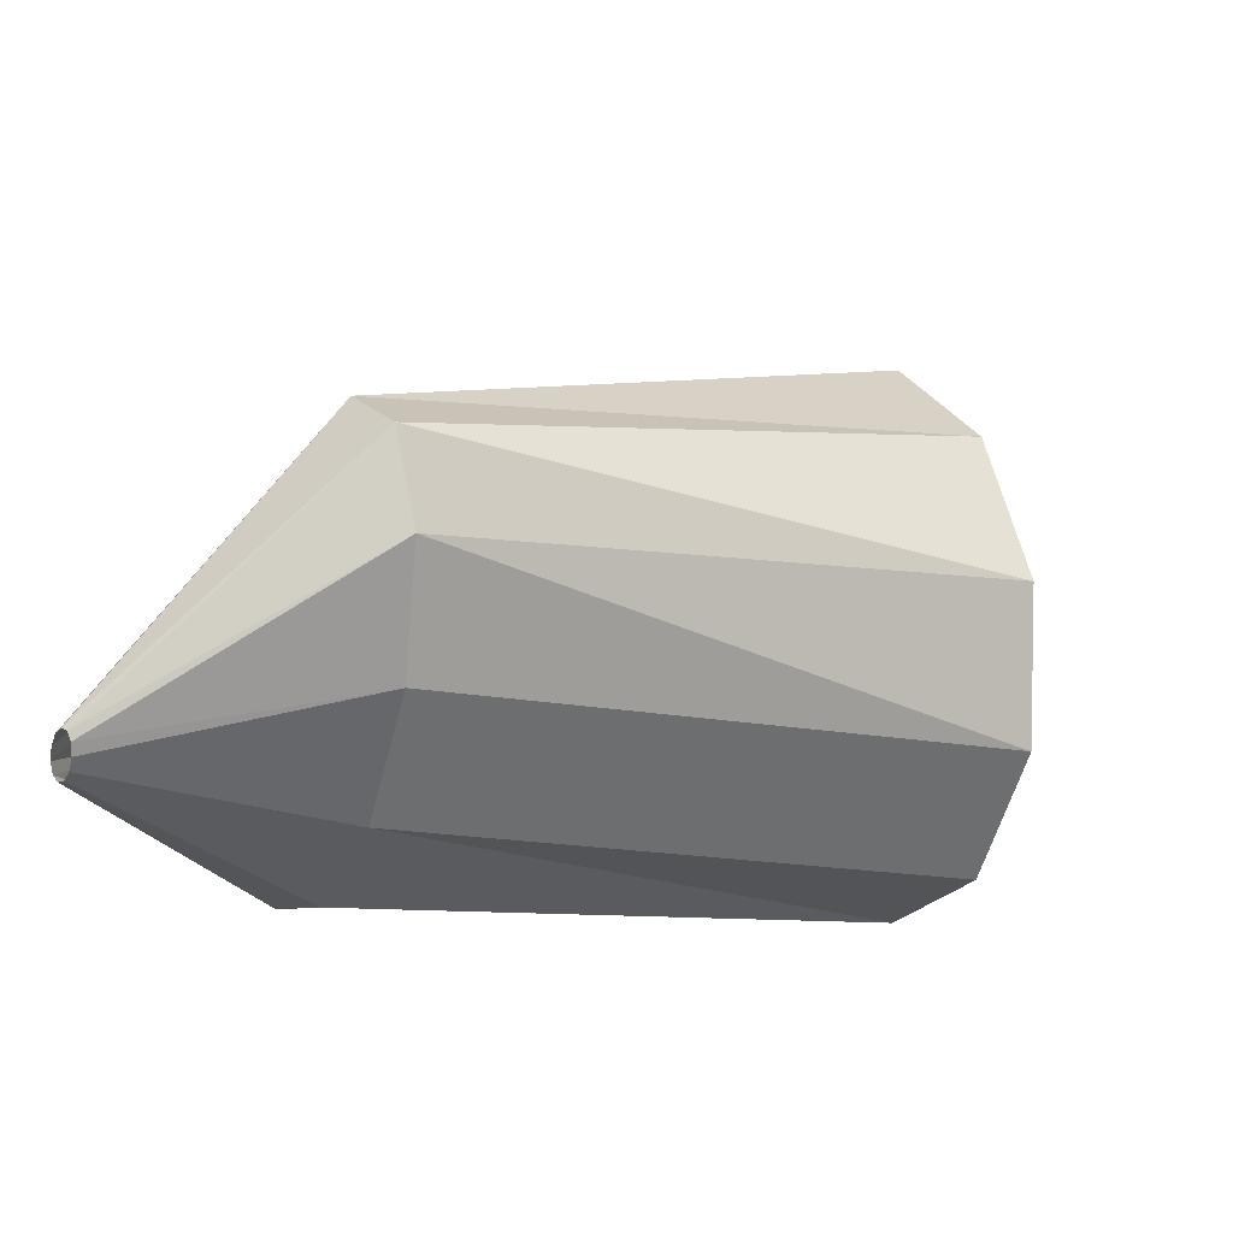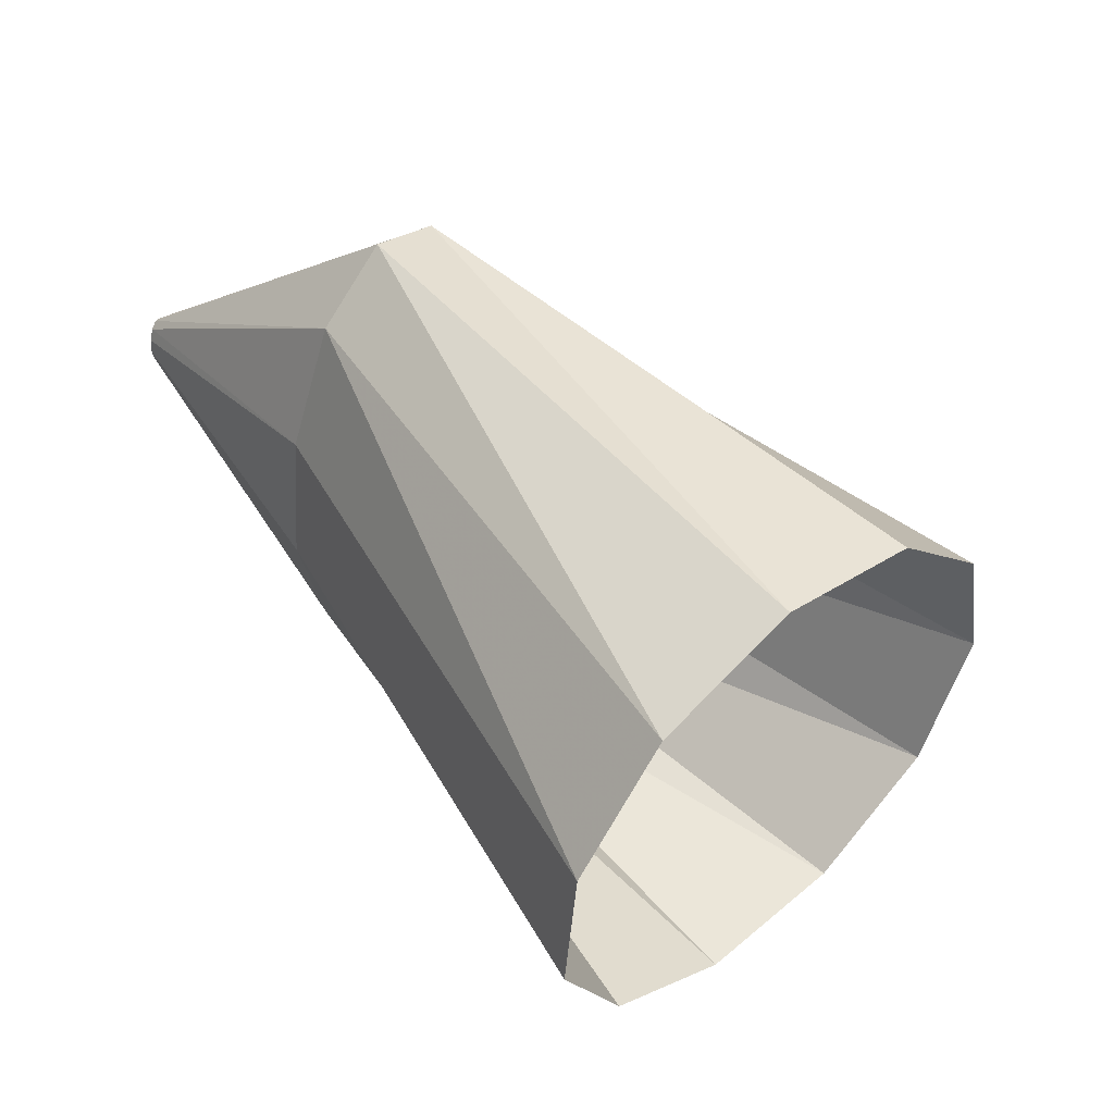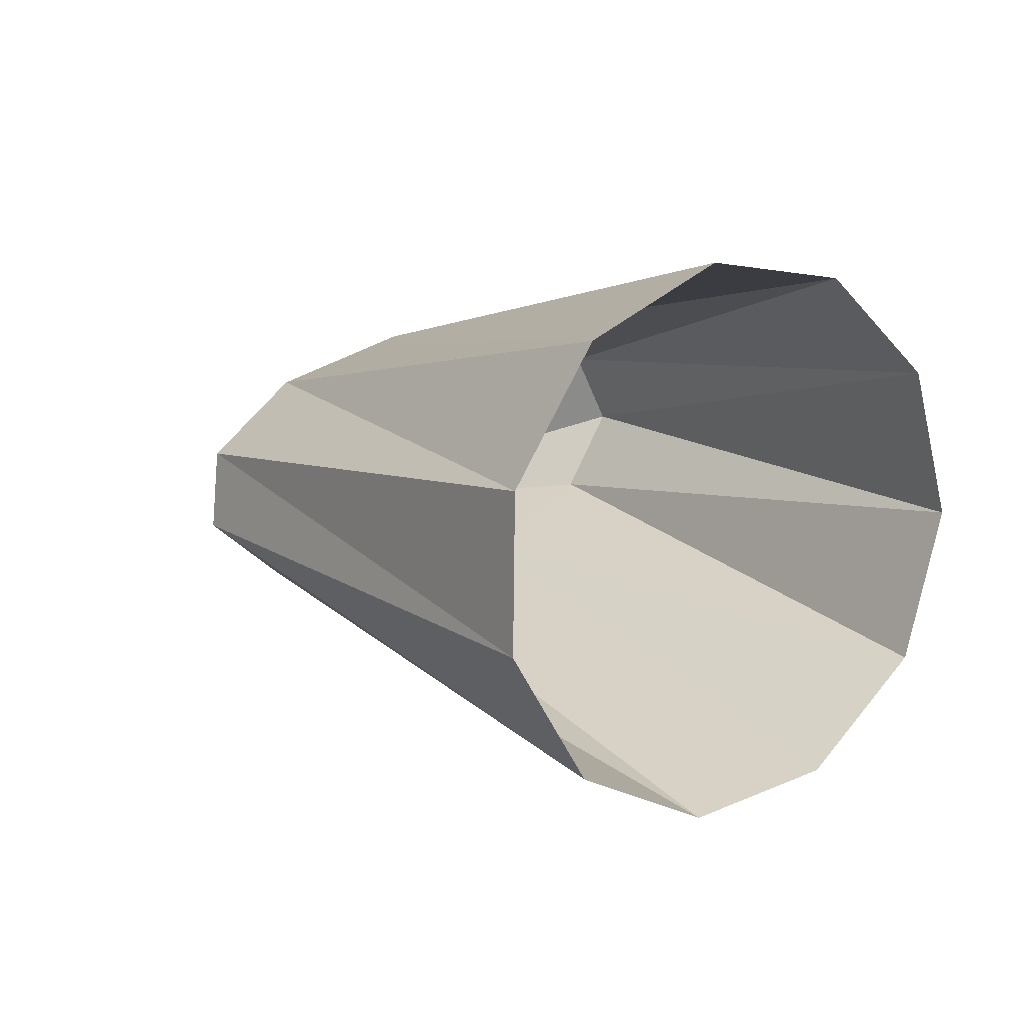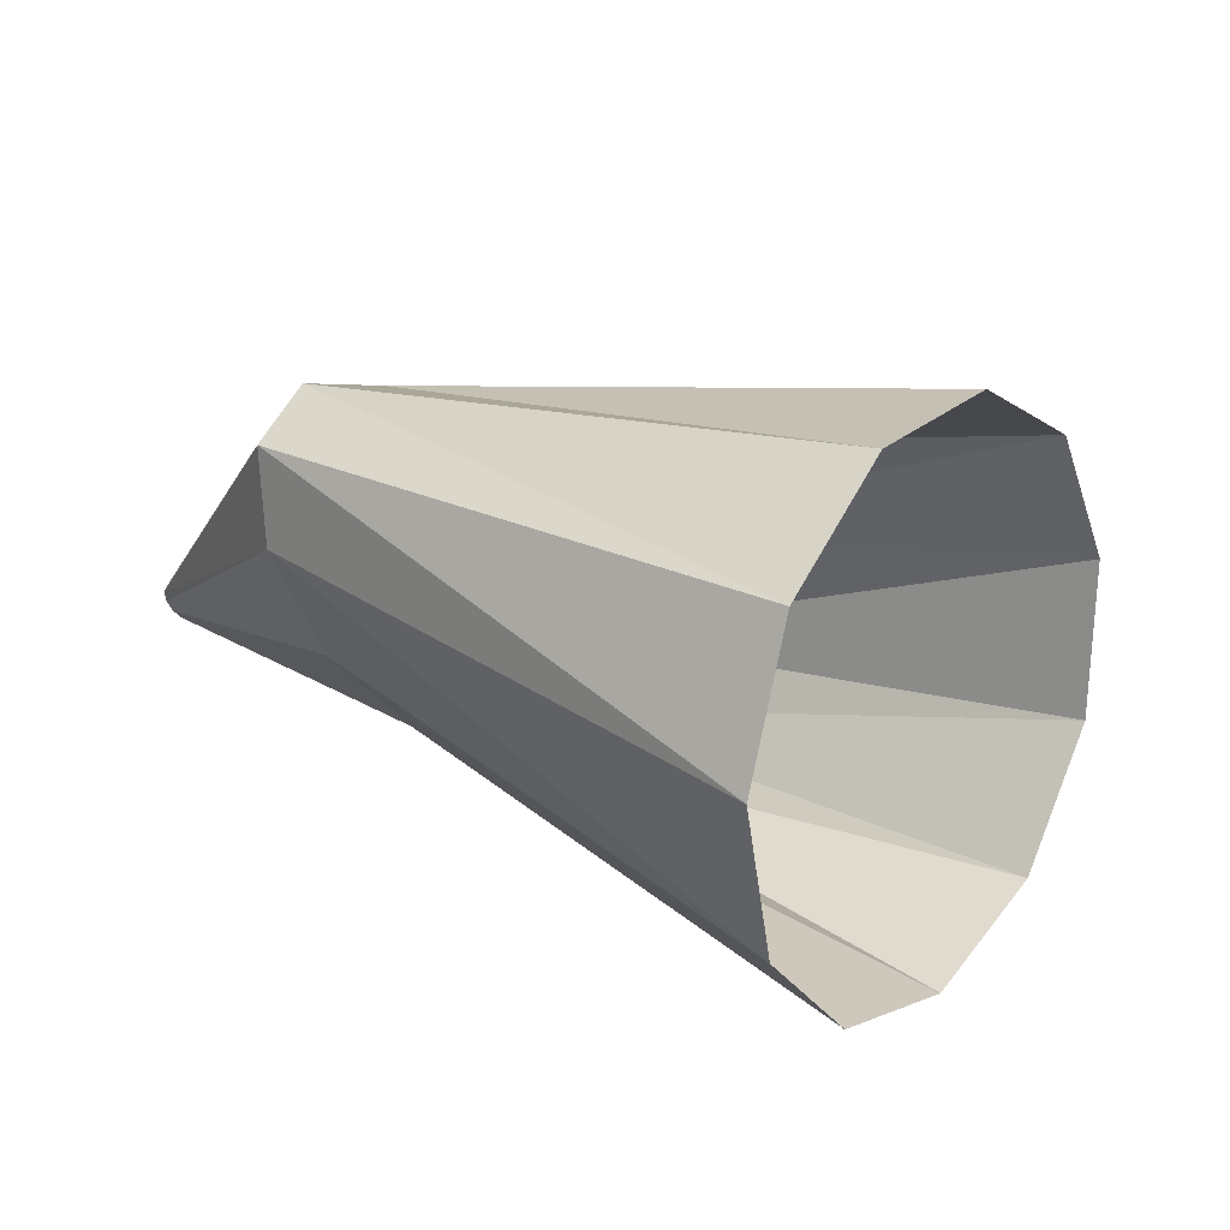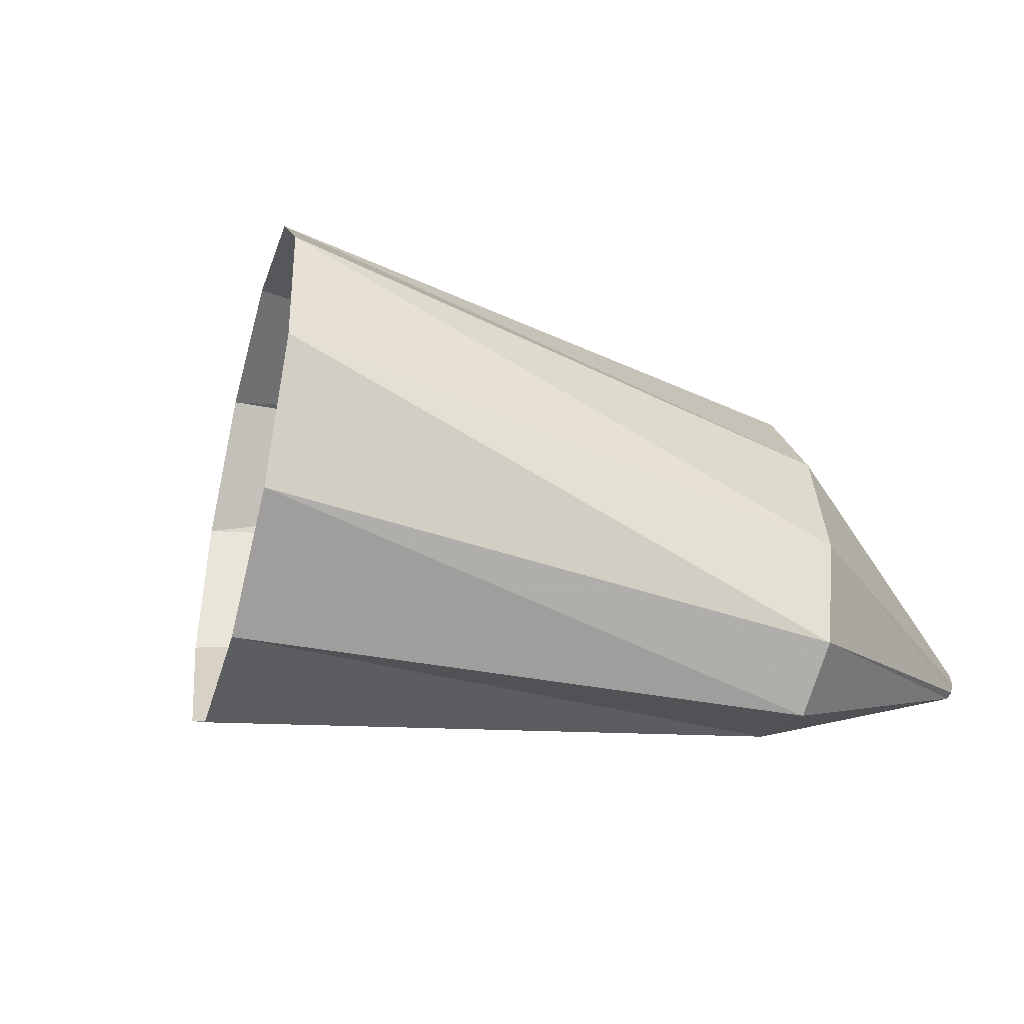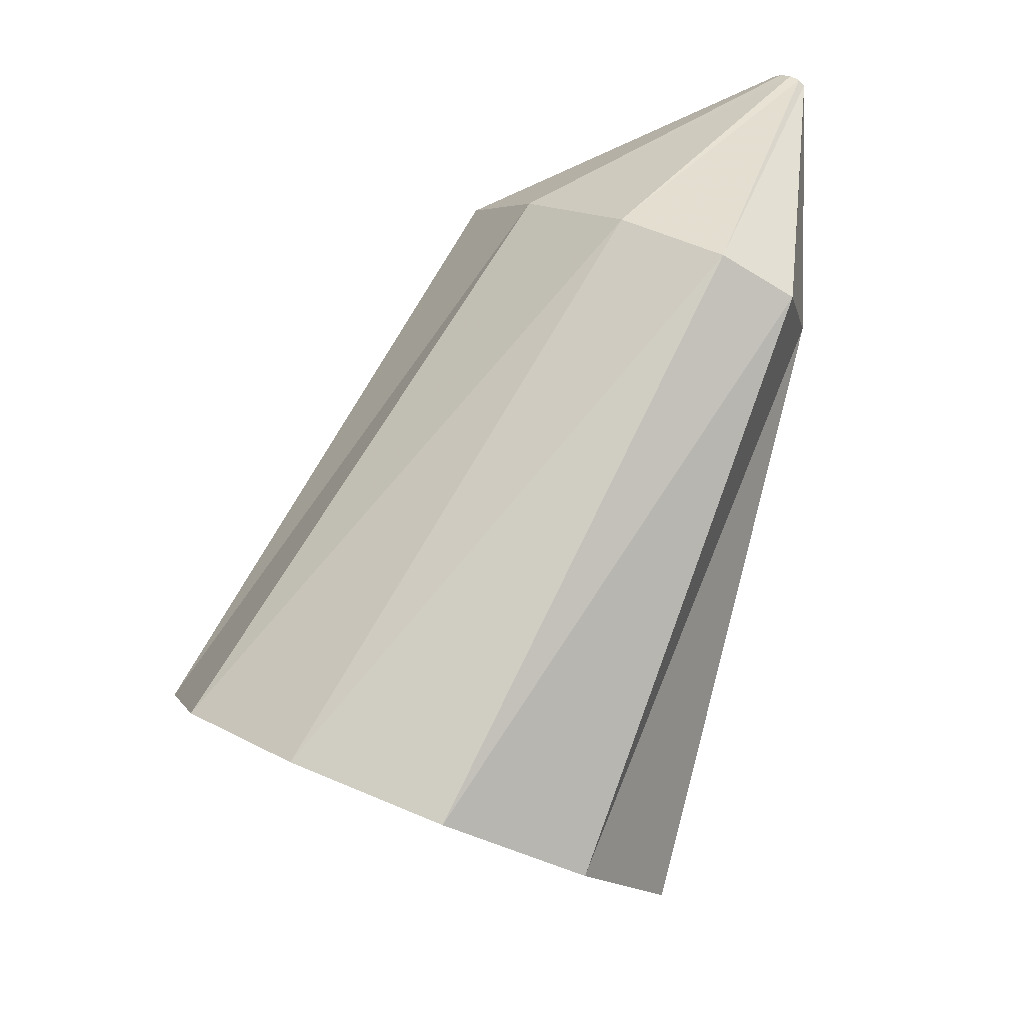
<metadata>
{"format":"obj","ext":"obj","renderer":"f3d","projection":"perspective","resolution":1024,"background":"white","views":[{"elev":-10.1,"azim":114.8,"up":"+Y"},{"elev":-72.9,"azim":139.7,"up":"+Z"},{"elev":-36.7,"azim":-144.3,"up":"+Z"},{"elev":-65.0,"azim":175.6,"up":"+Z"},{"elev":-17.2,"azim":-53.0,"up":"+Y"},{"elev":45.0,"azim":-70.1,"up":"+Z"}]}
</metadata>
<code>
g tube1
v 162.3 178.7 141.4
v 161.3 176.3 142.3
v 161.2 173.5 141.9
v 162 171.2 140.5
v 163.6 170.2 138.3
v 165.3 170.8 136.2
v 166.7 172.8 134.8
v 167.4 175.5 134.5
v 167 178.2 135.4
v 165.7 179.8 137.3
v 164 180.1 139.5
v 162.3 178.7 141.4
v 171.8 175.8 146.6
v 170.5 173.6 147.7
v 169.9 171.6 147.9
v 170.1 170.3 147.2
v 171.1 170.3 145.8
v 172.5 171.4 144
v 173.9 173.4 142.6
v 174.8 175.6 141.9
v 175.1 177.3 142.2
v 174.5 177.9 143.3
v 173.3 177.4 145
v 171.8 175.8 146.6
v 176.9 172.4 147
v 176.8 172.1 147.1
v 176.7 172 147.1
v 176.7 171.8 147
v 176.7 171.8 146.8
v 176.9 172 146.6
v 177 172.2 146.5
v 177.1 172.4 146.4
v 177.2 172.5 146.5
v 177.1 172.6 146.6
v 177 172.5 146.8
v 176.9 172.4 147
f 1 2 14
f 14 13 1
f 2 3 15
f 15 14 2
f 3 4 16
f 16 15 3
f 4 5 17
f 17 16 4
f 5 6 18
f 18 17 5
f 6 7 19
f 19 18 6
f 7 8 20
f 20 19 7
f 8 9 21
f 21 20 8
f 9 10 22
f 22 21 9
f 10 11 23
f 23 22 10
f 11 12 24
f 24 23 11
f 13 14 26
f 26 25 13
f 14 15 27
f 27 26 14
f 15 16 28
f 28 27 15
f 16 17 29
f 29 28 16
f 17 18 30
f 30 29 17
f 18 19 31
f 31 30 18
f 19 20 32
f 32 31 19
f 20 21 33
f 33 32 20
f 21 22 34
f 34 33 21
f 22 23 35
f 35 34 22
f 23 24 36
f 36 35 23
g

</code>
